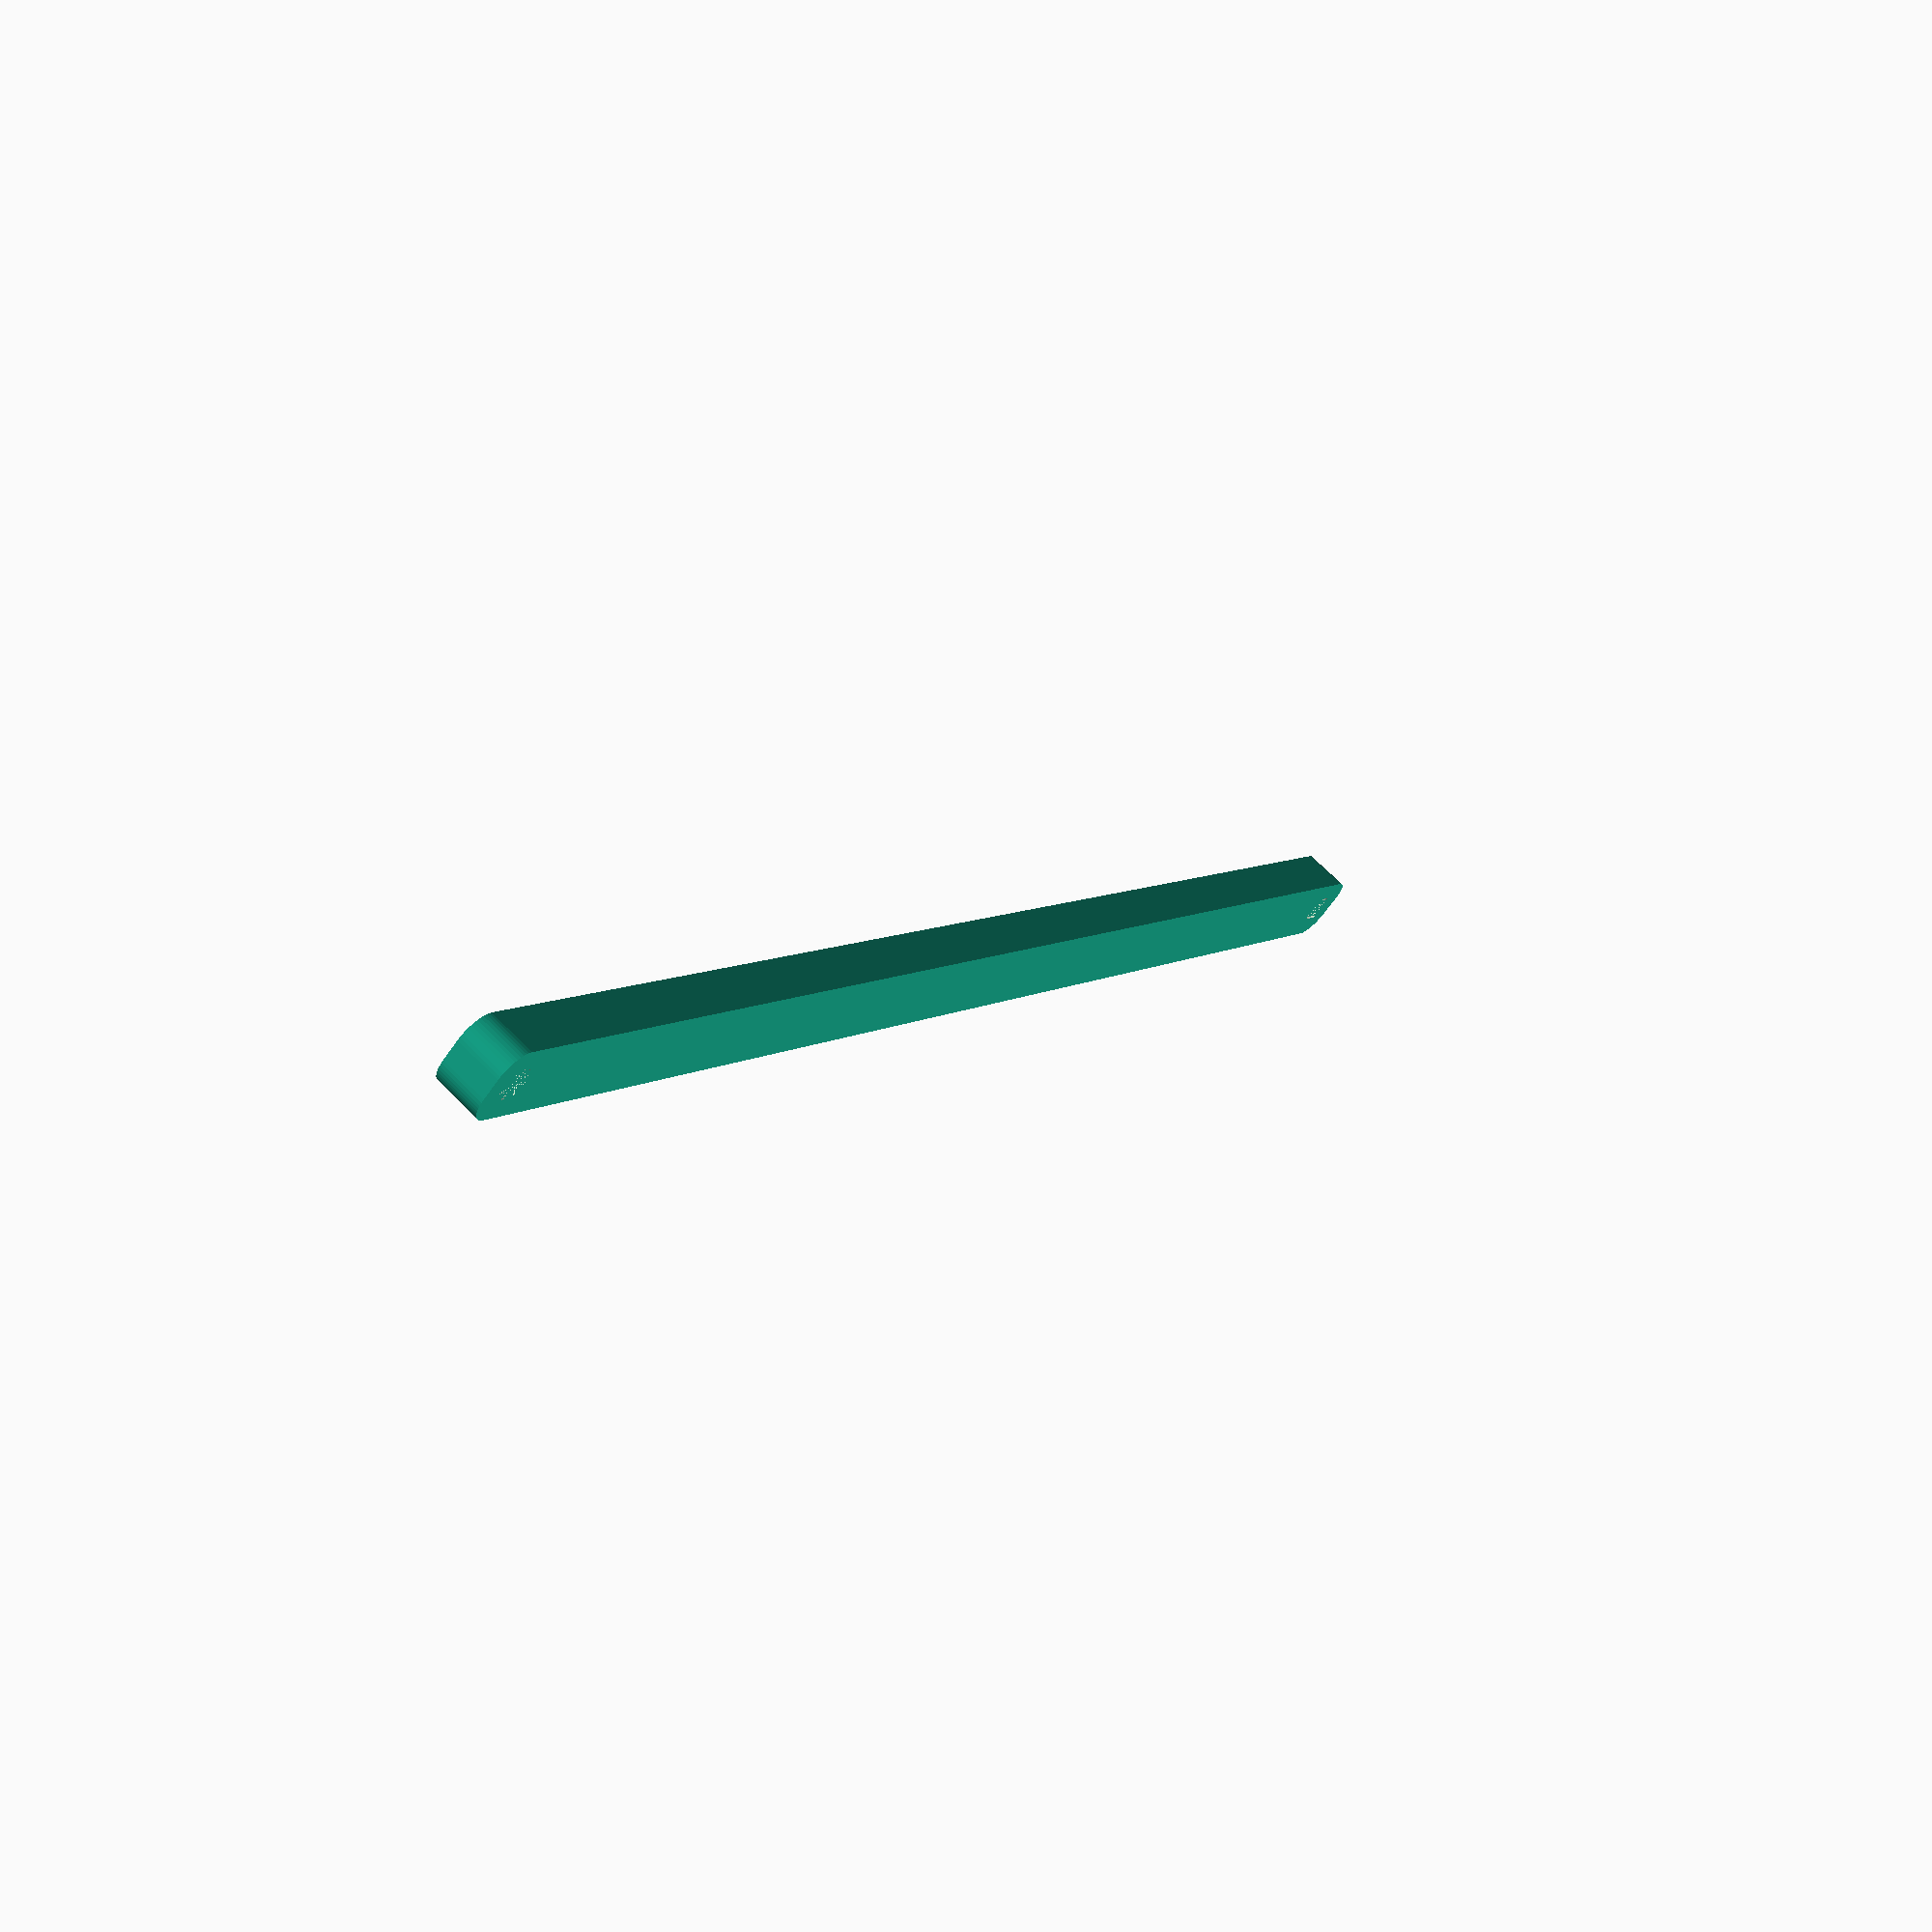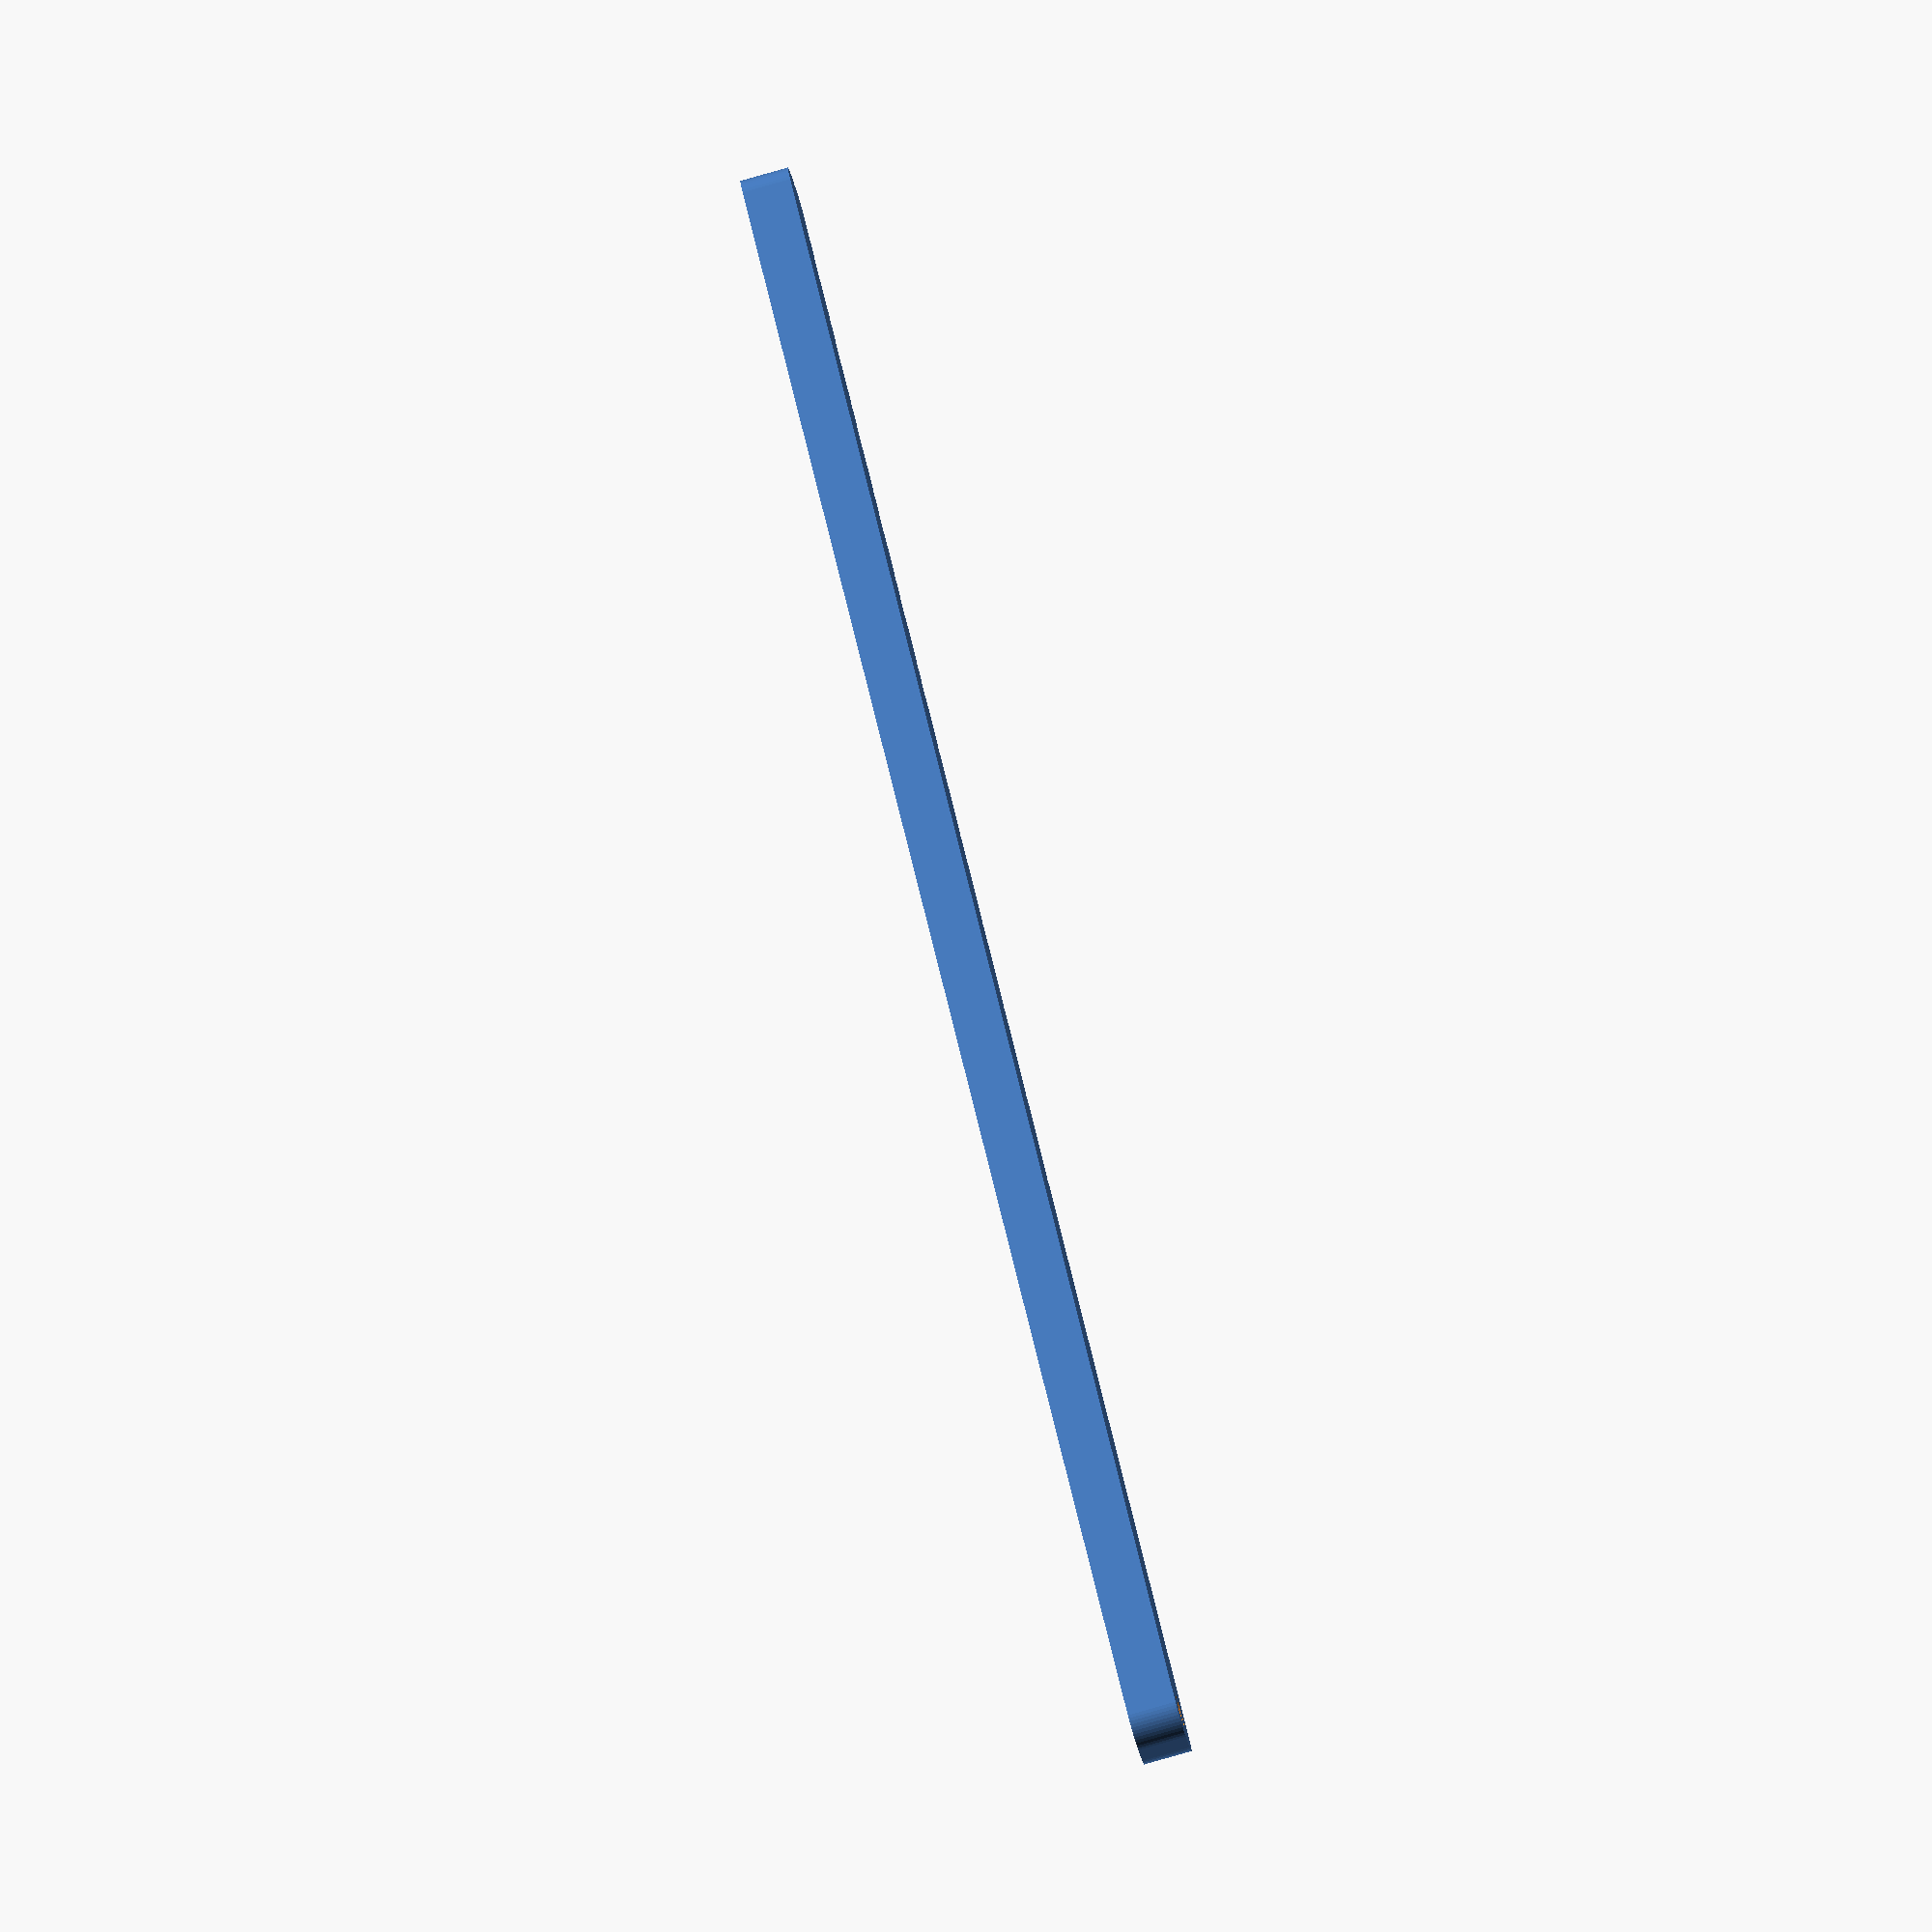
<openscad>
$fn = 50;


difference() {
	union() {
		hull() {
			translate(v = [-167.0000000000, 2.0000000000, 0]) {
				cylinder(h = 9, r = 5);
			}
			translate(v = [167.0000000000, 2.0000000000, 0]) {
				cylinder(h = 9, r = 5);
			}
			translate(v = [-167.0000000000, -2.0000000000, 0]) {
				cylinder(h = 9, r = 5);
			}
			translate(v = [167.0000000000, -2.0000000000, 0]) {
				cylinder(h = 9, r = 5);
			}
		}
	}
	union() {
		translate(v = [-165.0000000000, 0.0000000000, 0]) {
			cylinder(h = 9, r = 3.2500000000);
		}
		translate(v = [165.0000000000, 0.0000000000, 0]) {
			cylinder(h = 9, r = 3.2500000000);
		}
		translate(v = [-165.0000000000, 0.0000000000, 0]) {
			cylinder(h = 9, r = 1.8000000000);
		}
		translate(v = [165.0000000000, 0.0000000000, 0]) {
			cylinder(h = 9, r = 1.8000000000);
		}
		translate(v = [-165.0000000000, 0.0000000000, 0]) {
			cylinder(h = 9, r = 1.8000000000);
		}
		translate(v = [165.0000000000, 0.0000000000, 0]) {
			cylinder(h = 9, r = 1.8000000000);
		}
		translate(v = [-165.0000000000, 0.0000000000, 0]) {
			cylinder(h = 9, r = 1.8000000000);
		}
		translate(v = [165.0000000000, 0.0000000000, 0]) {
			cylinder(h = 9, r = 1.8000000000);
		}
	}
}
</openscad>
<views>
elev=112.2 azim=52.8 roll=224.4 proj=p view=wireframe
elev=260.1 azim=319.0 roll=73.9 proj=o view=wireframe
</views>
